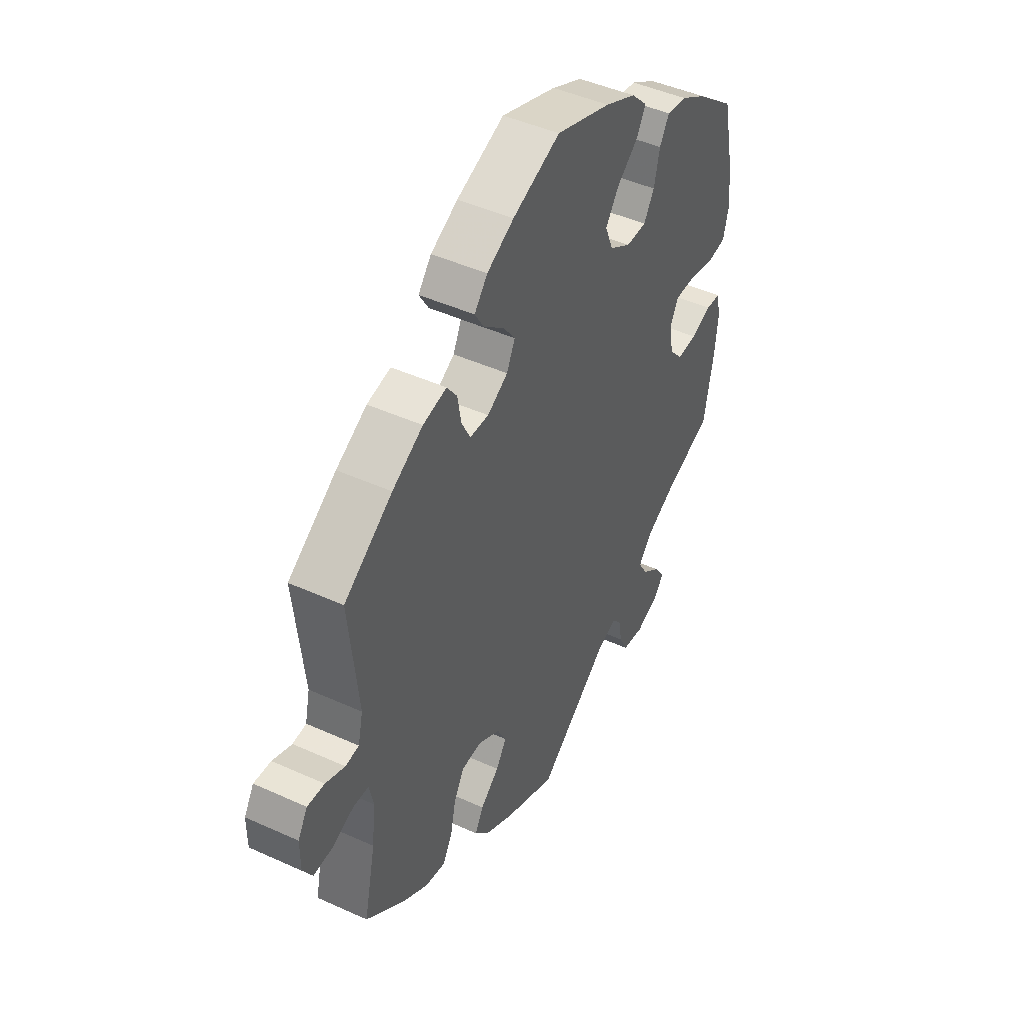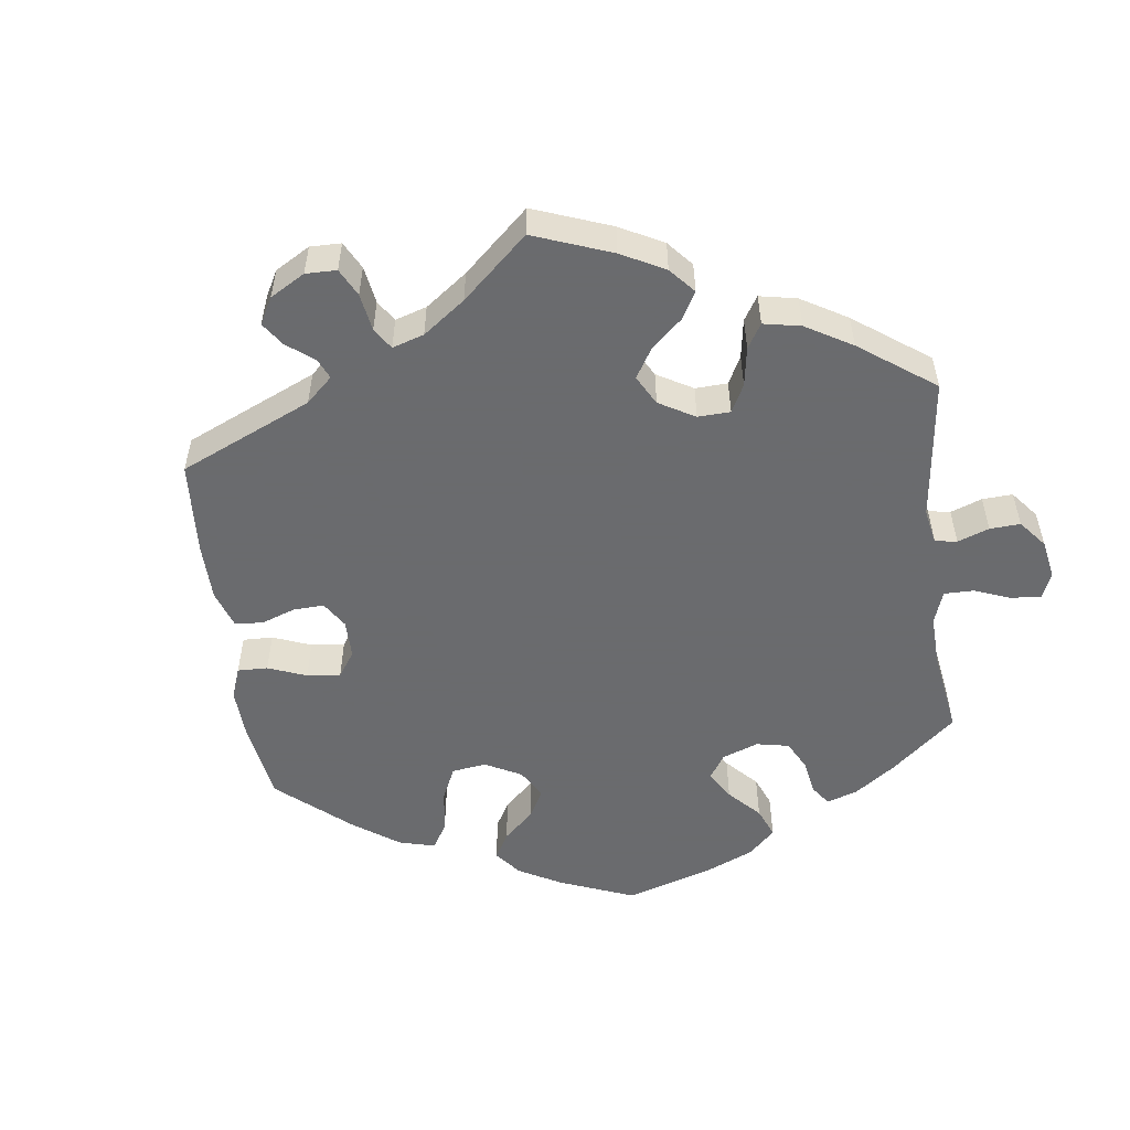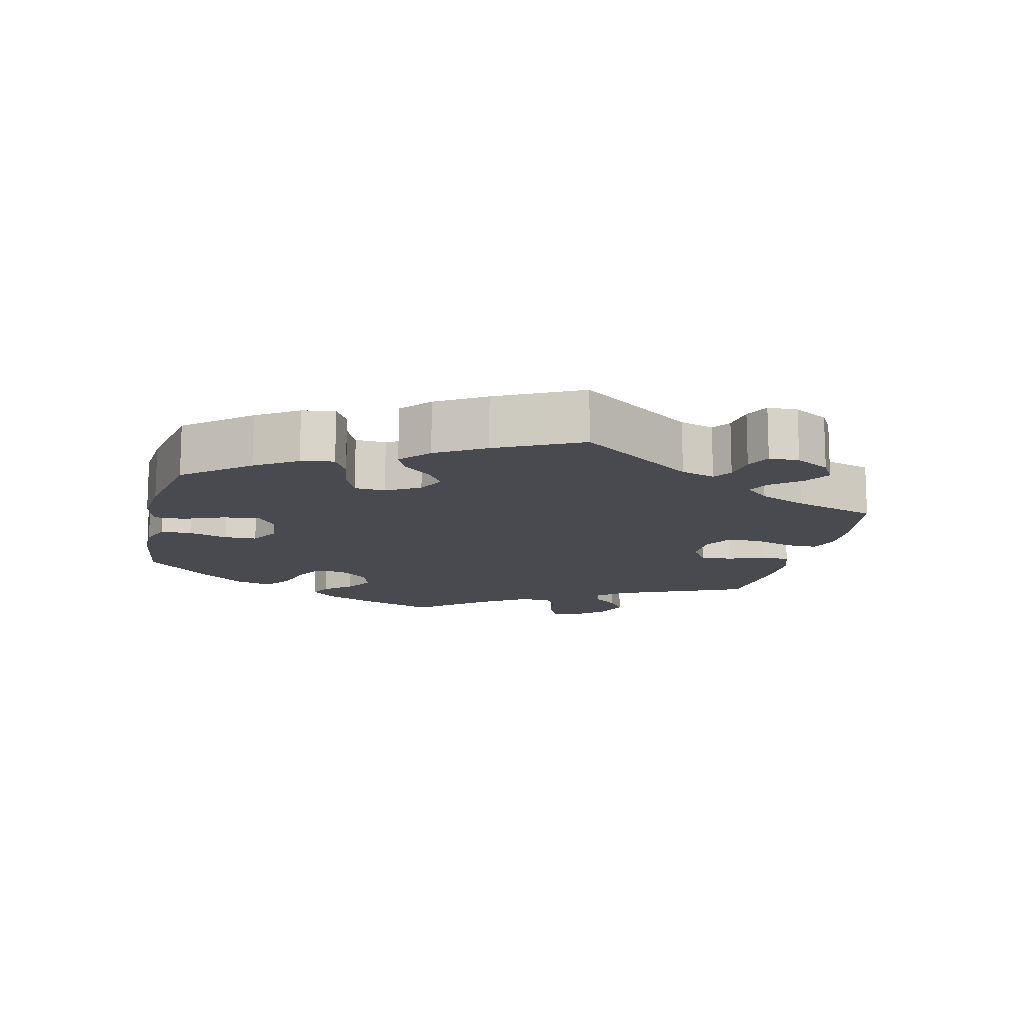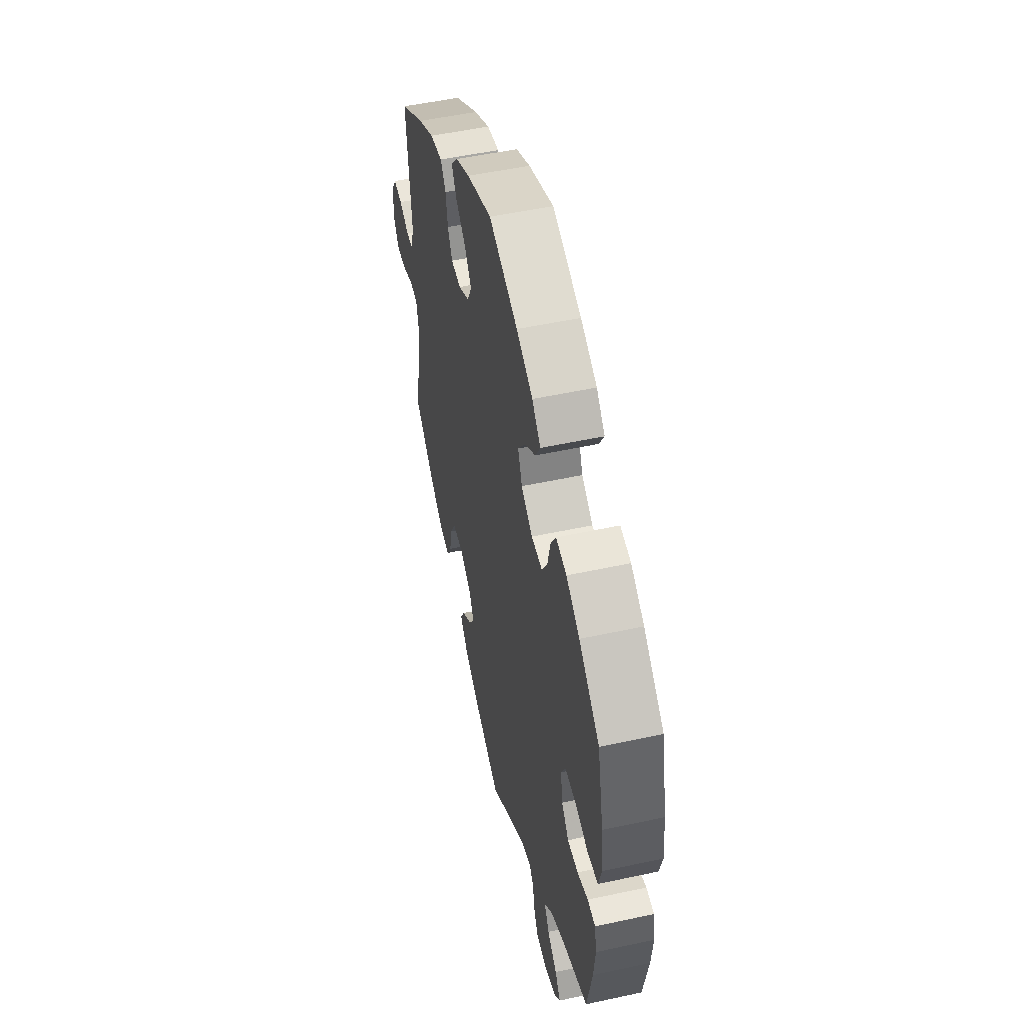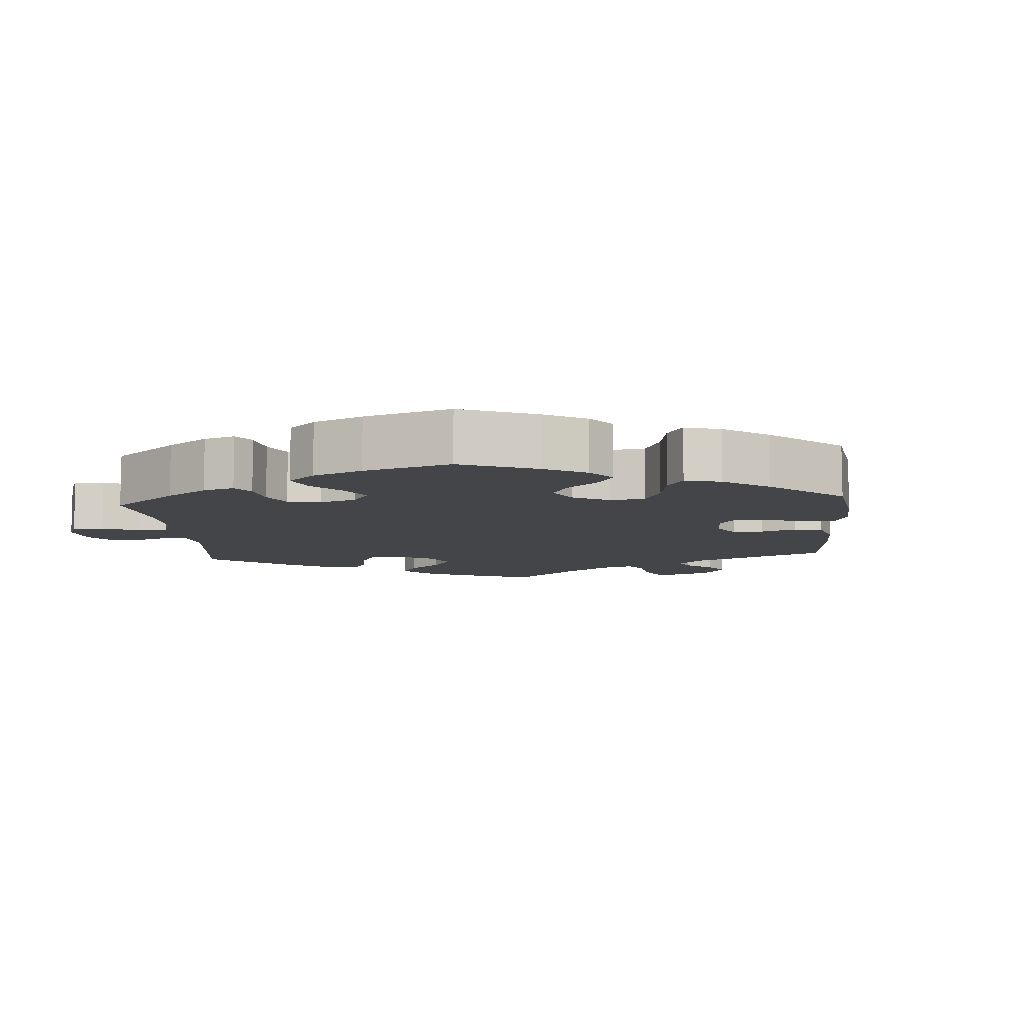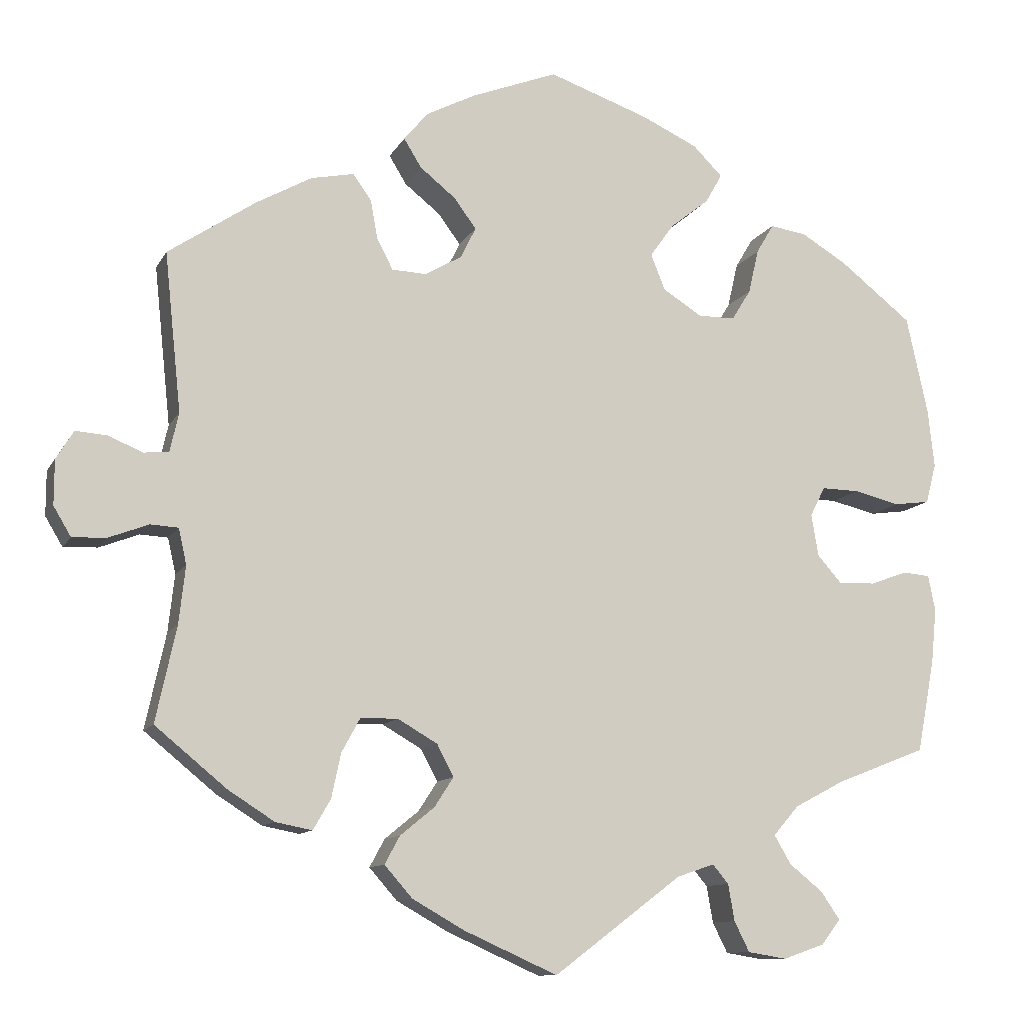
<metadata>
{"format":"obj","ext":"obj","renderer":"f3d","projection":"perspective","resolution":1024,"background":"white","views":[{"elev":45.8,"azim":117.5,"up":"+Z"},{"elev":-53.3,"azim":127.5,"up":"+Y"},{"elev":-13.5,"azim":46.9,"up":"+Y"},{"elev":51.7,"azim":-103.2,"up":"+Z"},{"elev":-8.8,"azim":-55.4,"up":"+Y"},{"elev":-10.9,"azim":161.8,"up":"+Z"}]}
</metadata>
<code>
v 0.48 0.07 0.089
v 0.491 0.07 0.04
v 0.522 0.07 0.037
v 0.566 0.07 0.055
v 0.605 0.07 0.058
v 0.627 0.07 0.022
v 0.627 0.07 -0.034
v 0.605 0.07 -0.071
v 0.562 0.07 -0.069
v 0.512 0.07 -0.05
v 0.477 0.07 -0.052
v 0.467 0.07 -0.097
v 0.475 0.07 -0.169
v 0.501 0.07 -0.289
v 0.411 0.07 -0.363
v 0.353 0.07 -0.4
v 0.307 0.07 -0.409
v 0.285 0.07 -0.371
v 0.273 0.07 -0.315
v 0.25 0.07 -0.273
v 0.203 0.07 -0.272
v 0.153 0.07 -0.301
v 0.132 0.07 -0.341
v 0.156 0.07 -0.378
v 0.199 0.07 -0.413
v 0.218 0.07 -0.448
v 0.183 0.07 -0.488
v 0.118 0.07 -0.525
v 0 0.07 -0.578
v -0.161 0.07 -0.457
v -0.208 0.07 -0.441
v -0.228 0.07 -0.465
v -0.236 0.07 -0.511
v -0.255 0.07 -0.549
v -0.304 0.07 -0.557
v -0.356 0.07 -0.539
v -0.38 0.07 -0.508
v -0.356 0.07 -0.473
v -0.314 0.07 -0.439
v -0.293 0.07 -0.403
v -0.325 0.07 -0.366
v -0.388 0.07 -0.333
v -0.501 0.07 -0.289
v -0.523 0.07 -0.173
v -0.53 0.07 -0.104
v -0.521 0.07 -0.059
v -0.487 0.07 -0.056
v -0.44 0.07 -0.073
v -0.394 0.07 -0.075
v -0.363 0.07 -0.04
v -0.354 0.07 0.013
v -0.373 0.07 0.05
v -0.42 0.07 0.049
v -0.478 0.07 0.035
v -0.523 0.07 0.041
v -0.536 0.07 0.091
v -0.528 0.07 0.165
v -0.501 0.07 0.288
v -0.411 0.07 0.359
v -0.353 0.07 0.394
v -0.307 0.07 0.401
v -0.285 0.07 0.364
v -0.272 0.07 0.308
v -0.248 0.07 0.269
v -0.201 0.07 0.269
v -0.152 0.07 0.3
v -0.134 0.07 0.345
v -0.164 0.07 0.387
v -0.213 0.07 0.426
v -0.234 0.07 0.463
v -0.197 0.07 0.5
v -0.126 0.07 0.533
v 0 0.07 0.577
v 0.109 0.07 0.535
v 0.171 0.07 0.503
v 0.201 0.07 0.467
v 0.179 0.07 0.431
v 0.134 0.07 0.395
v 0.106 0.07 0.357
v 0.125 0.07 0.318
v 0.172 0.07 0.291
v 0.215 0.07 0.293
v 0.235 0.07 0.331
v 0.244 0.07 0.381
v 0.267 0.07 0.413
v 0.321 0.07 0.402
v 0.391 0.07 0.363
v 0.501 0.07 0.289
v 0.48 0 0.089
v 0.491 0 0.04
v 0.522 0 0.037
v 0.566 0 0.055
v 0.605 0 0.058
v 0.627 0 0.022
v 0.627 0 -0.034
v 0.605 0 -0.071
v 0.562 0 -0.069
v 0.512 0 -0.05
v 0.477 0 -0.052
v 0.467 0 -0.097
v 0.475 0 -0.169
v 0.501 0 -0.289
v 0.411 0 -0.363
v 0.353 0 -0.4
v 0.307 0 -0.409
v 0.285 0 -0.371
v 0.273 0 -0.315
v 0.25 0 -0.273
v 0.203 0 -0.272
v 0.153 0 -0.301
v 0.132 0 -0.341
v 0.156 0 -0.378
v 0.199 0 -0.413
v 0.218 0 -0.448
v 0.183 0 -0.488
v 0.118 0 -0.525
v 0 0 -0.578
v -0.161 0 -0.457
v -0.208 0 -0.441
v -0.228 0 -0.465
v -0.236 0 -0.511
v -0.255 0 -0.549
v -0.304 0 -0.557
v -0.356 0 -0.539
v -0.38 0 -0.508
v -0.356 0 -0.473
v -0.314 0 -0.439
v -0.293 0 -0.403
v -0.325 0 -0.366
v -0.388 0 -0.333
v -0.501 0 -0.289
v -0.523 0 -0.173
v -0.53 0 -0.104
v -0.521 0 -0.059
v -0.487 0 -0.056
v -0.44 0 -0.073
v -0.394 0 -0.075
v -0.363 0 -0.04
v -0.354 0 0.013
v -0.373 0 0.05
v -0.42 0 0.049
v -0.478 0 0.035
v -0.523 0 0.041
v -0.536 0 0.091
v -0.528 0 0.165
v -0.501 0 0.288
v -0.411 0 0.359
v -0.353 0 0.394
v -0.307 0 0.401
v -0.285 0 0.364
v -0.272 0 0.308
v -0.248 0 0.269
v -0.201 0 0.269
v -0.152 0 0.3
v -0.134 0 0.345
v -0.164 0 0.387
v -0.213 0 0.426
v -0.234 0 0.463
v -0.197 0 0.5
v -0.126 0 0.533
v 0 0 0.577
v 0.109 0 0.535
v 0.171 0 0.503
v 0.201 0 0.467
v 0.179 0 0.431
v 0.134 0 0.395
v 0.106 0 0.357
v 0.125 0 0.318
v 0.172 0 0.291
v 0.215 0 0.293
v 0.235 0 0.331
v 0.244 0 0.381
v 0.267 0 0.413
v 0.321 0 0.402
v 0.391 0 0.363
v 0.501 0 0.289
f 87 88 1
f 86 87 1 2
f 83 84 85 86
f 82 83 86 2
f 81 82 2
f 80 81 2
f 75 76 77 78
f 75 78 79
f 74 75 79
f 73 74 79
f 72 73 79
f 71 72 79 80
f 68 69 70 71
f 67 68 71 80
f 60 61 62 63
f 60 63 64
f 59 60 64
f 58 59 64
f 57 58 64
f 56 57 64 65
f 53 54 55 56
f 52 53 56 65
f 45 46 47 48
f 45 48 49
f 42 43 44 45
f 41 42 45 49
f 40 41 49 50
f 36 37 38 39
f 36 39 40
f 35 36 40
f 32 33 34 35
f 32 35 40
f 31 32 40 50
f 27 28 29 30
f 24 25 26 27
f 23 24 27 30
f 22 23 30 31
f 16 17 18 19
f 16 19 20
f 13 14 15 16
f 12 13 16 20
f 11 12 20 21
f 7 8 9 10
f 7 10 11
f 6 7 11
f 3 4 5 6
f 2 3 6 11
f 66 67 80 2
f 51 52 65 66
f 31 50 51 66
f 21 22 31 66
f 2 11 21 66
f 89 176 175
f 90 89 175 174
f 174 173 172 171
f 90 174 171 170
f 90 170 169
f 90 169 168
f 166 165 164 163
f 167 166 163
f 167 163 162
f 167 162 161
f 167 161 160
f 168 167 160 159
f 159 158 157 156
f 168 159 156 155
f 151 150 149 148
f 152 151 148
f 152 148 147
f 152 147 146
f 152 146 145
f 153 152 145 144
f 144 143 142 141
f 153 144 141 140
f 136 135 134 133
f 137 136 133
f 133 132 131 130
f 137 133 130 129
f 138 137 129 128
f 127 126 125 124
f 128 127 124
f 128 124 123
f 123 122 121 120
f 128 123 120
f 138 128 120 119
f 118 117 116 115
f 115 114 113 112
f 118 115 112 111
f 119 118 111 110
f 107 106 105 104
f 108 107 104
f 104 103 102 101
f 108 104 101 100
f 109 108 100 99
f 98 97 96 95
f 99 98 95
f 99 95 94
f 94 93 92 91
f 99 94 91 90
f 90 168 155 154
f 154 153 140 139
f 154 139 138 119
f 154 119 110 109
f 154 109 99 90
f 1 89 90 2
f 2 90 91 3
f 3 91 92 4
f 4 92 93 5
f 5 93 94 6
f 6 94 95 7
f 7 95 96 8
f 8 96 97 9
f 9 97 98 10
f 10 98 99 11
f 11 99 100 12
f 12 100 101 13
f 13 101 102 14
f 14 102 103 15
f 15 103 104 16
f 16 104 105 17
f 17 105 106 18
f 18 106 107 19
f 19 107 108 20
f 20 108 109 21
f 21 109 110 22
f 22 110 111 23
f 23 111 112 24
f 24 112 113 25
f 25 113 114 26
f 26 114 115 27
f 27 115 116 28
f 28 116 117 29
f 29 117 118 30
f 30 118 119 31
f 31 119 120 32
f 32 120 121 33
f 33 121 122 34
f 34 122 123 35
f 35 123 124 36
f 36 124 125 37
f 37 125 126 38
f 38 126 127 39
f 39 127 128 40
f 40 128 129 41
f 41 129 130 42
f 42 130 131 43
f 43 131 132 44
f 44 132 133 45
f 45 133 134 46
f 46 134 135 47
f 47 135 136 48
f 48 136 137 49
f 49 137 138 50
f 50 138 139 51
f 51 139 140 52
f 52 140 141 53
f 53 141 142 54
f 54 142 143 55
f 55 143 144 56
f 56 144 145 57
f 57 145 146 58
f 58 146 147 59
f 59 147 148 60
f 60 148 149 61
f 61 149 150 62
f 62 150 151 63
f 63 151 152 64
f 64 152 153 65
f 65 153 154 66
f 66 154 155 67
f 67 155 156 68
f 68 156 157 69
f 69 157 158 70
f 70 158 159 71
f 71 159 160 72
f 72 160 161 73
f 73 161 162 74
f 74 162 163 75
f 75 163 164 76
f 76 164 165 77
f 77 165 166 78
f 78 166 167 79
f 79 167 168 80
f 80 168 169 81
f 81 169 170 82
f 82 170 171 83
f 83 171 172 84
f 84 172 173 85
f 85 173 174 86
f 86 174 175 87
f 87 175 176 88
f 88 176 89 1

</code>
